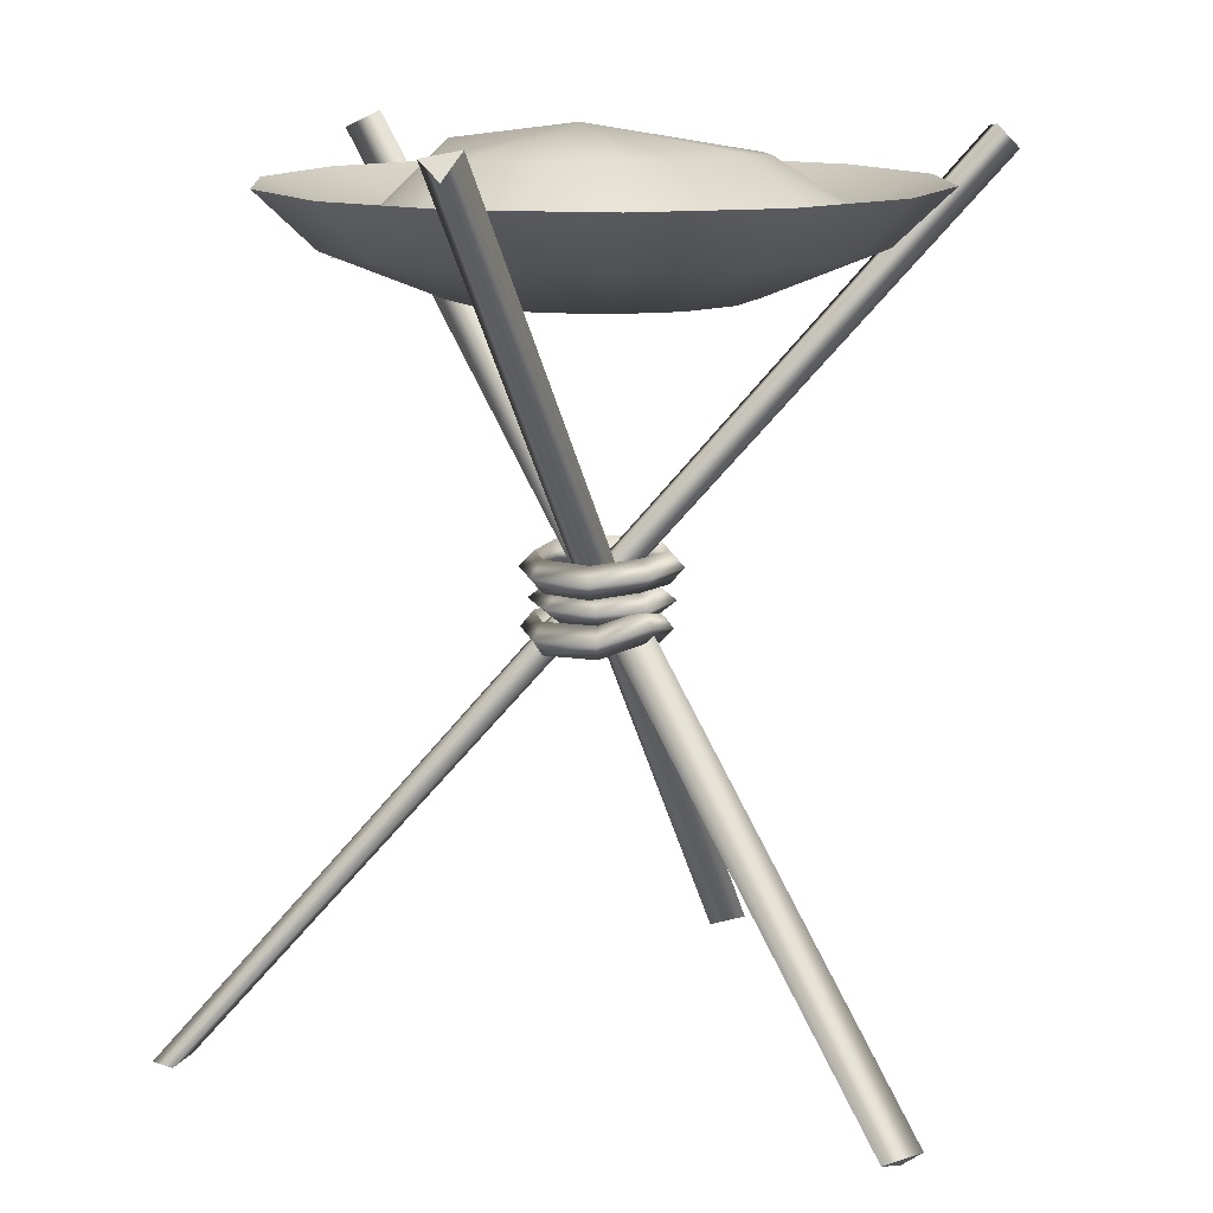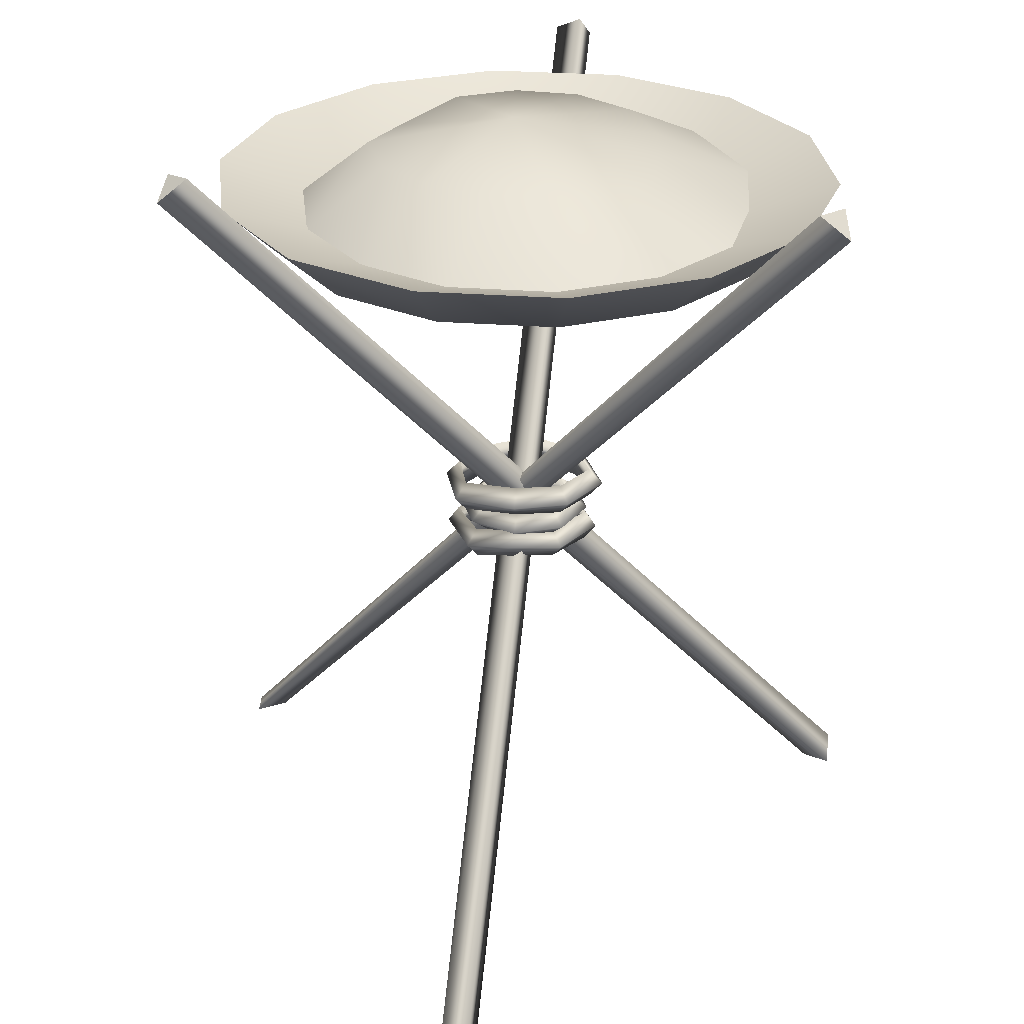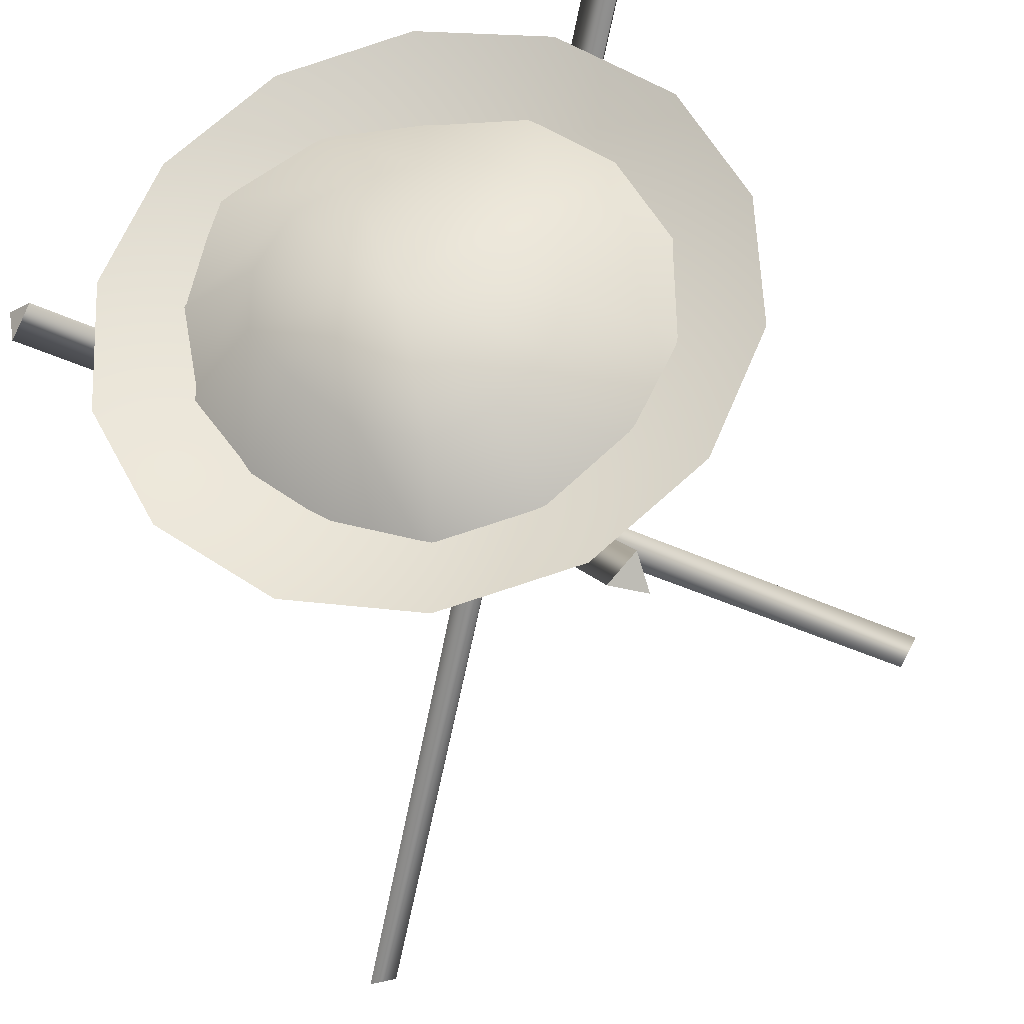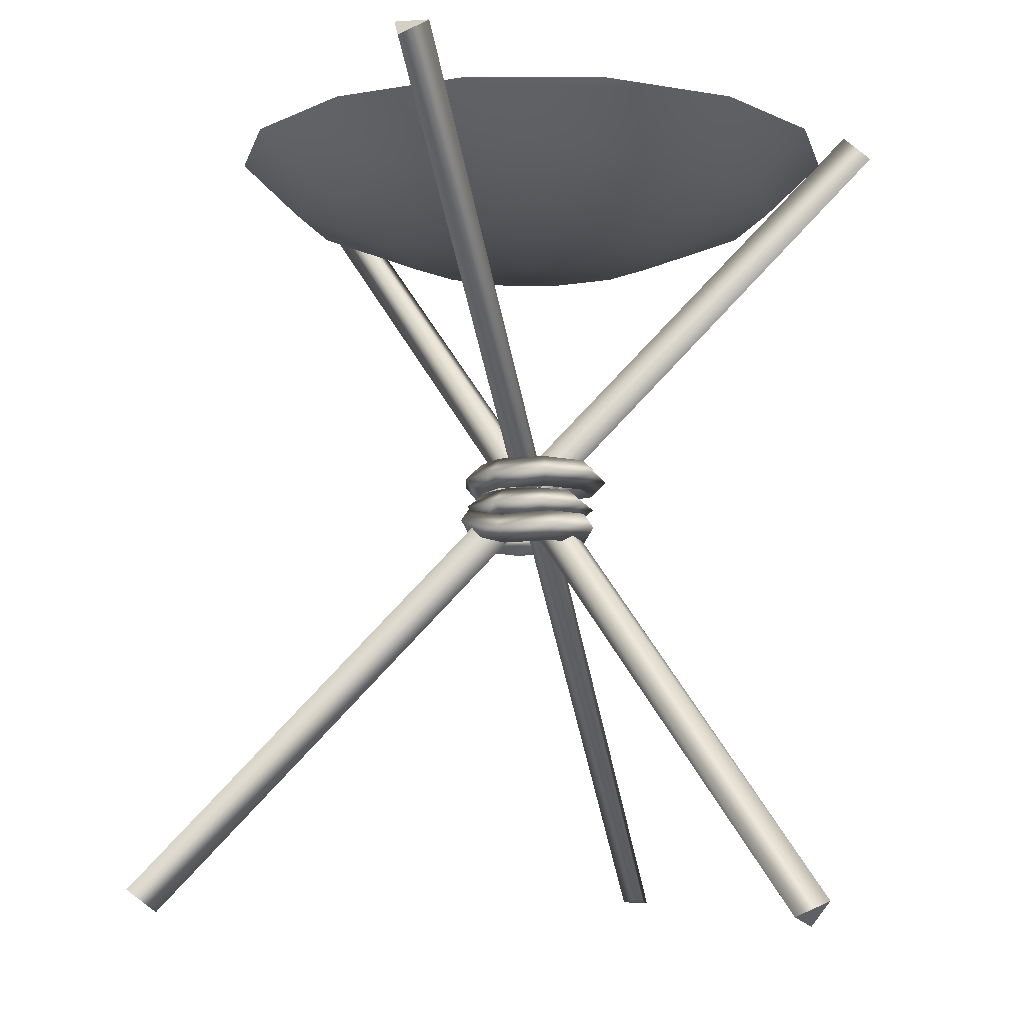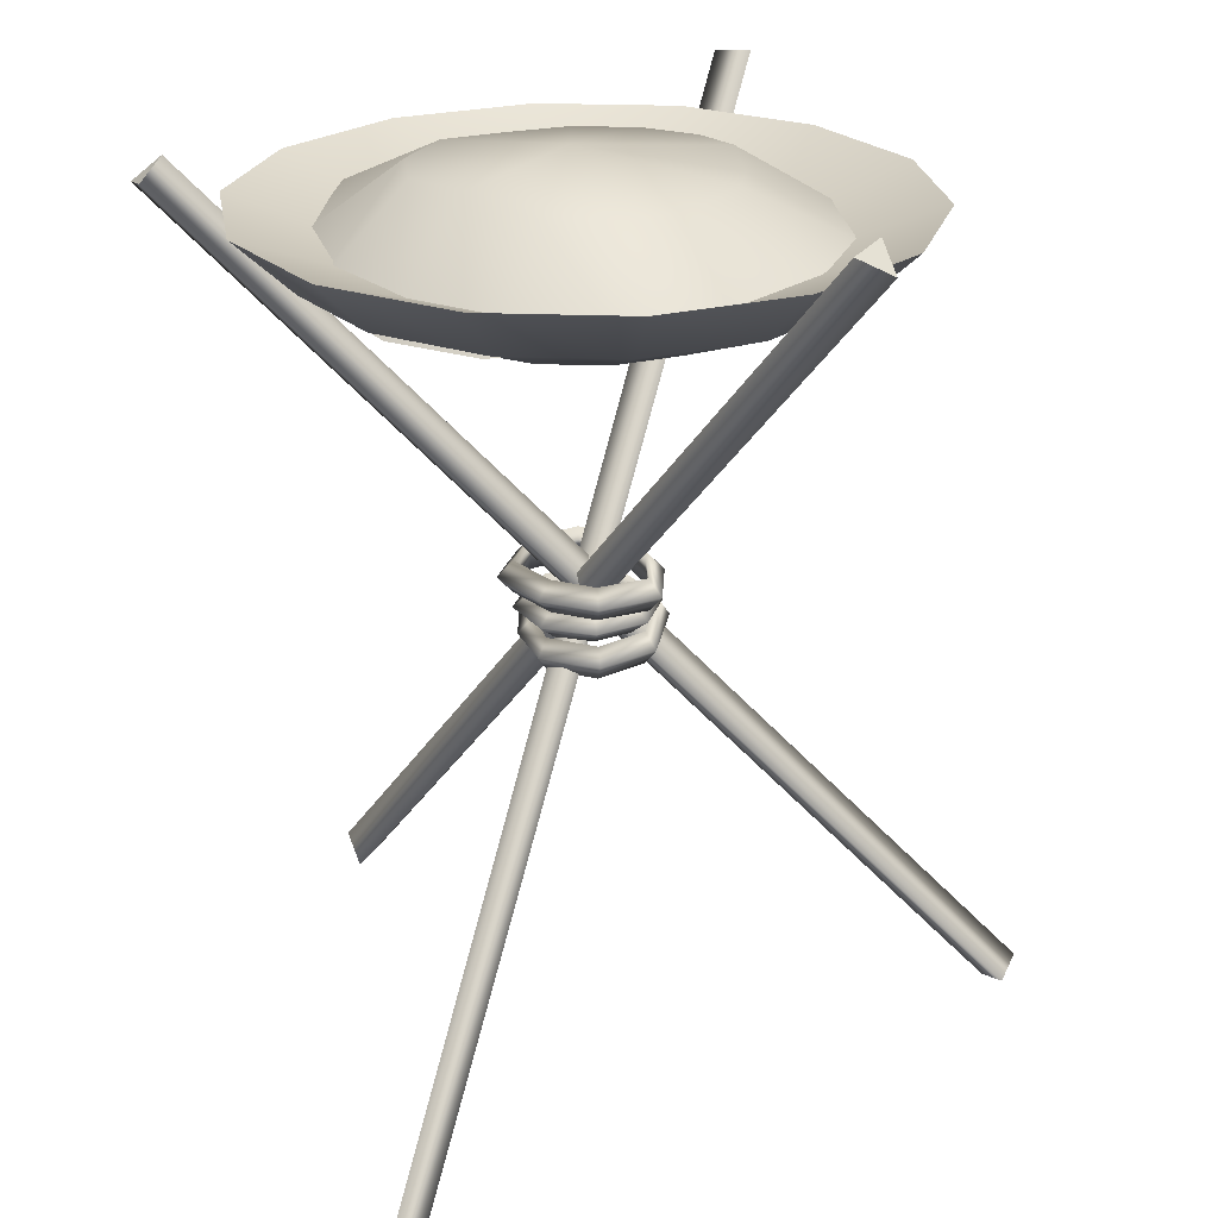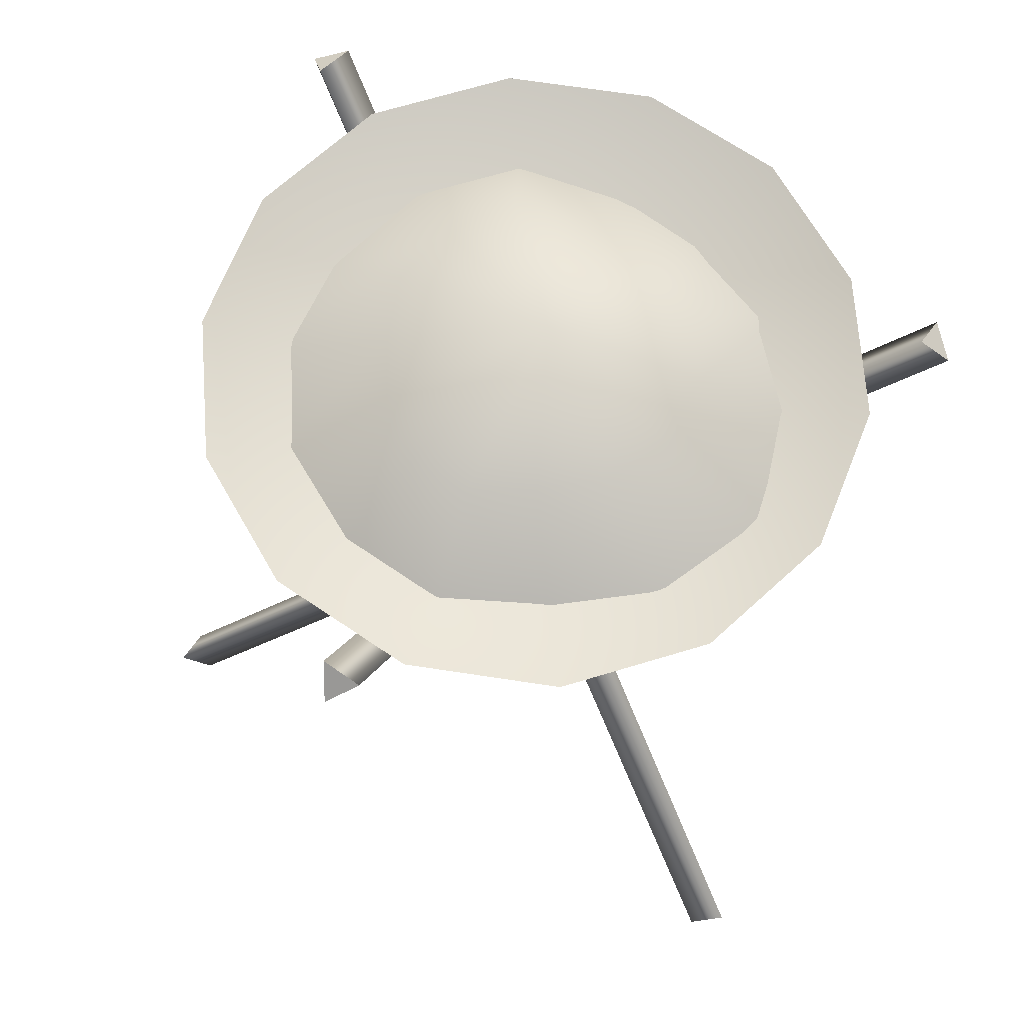
<metadata>
{"format":"obj","ext":"obj","renderer":"f3d","projection":"perspective","resolution":1024,"background":"white","views":[{"elev":12.7,"azim":-129.1,"up":"+Y"},{"elev":28.9,"azim":-81.2,"up":"+Y"},{"elev":-28.6,"azim":-170.6,"up":"+Z"},{"elev":-8.2,"azim":-10.3,"up":"+Y"},{"elev":24.6,"azim":173.2,"up":"+Y"},{"elev":67.6,"azim":-1.6,"up":"+Y"}]}
</metadata>
<code>
g irePotB_Lod1_01
v 23.91 -1.406 46.83
v 27.12 -2.656 43.15
v 28.55 0.5757 46.75
v 23.91 -1.406 46.83
v -26.44 112.7 -38.27
v -27.44 109.6 -42.08
v 28.55 0.5757 46.75
v -22.92 111.8 -41.77
v 27.12 -2.656 43.15
v -27.44 109.6 -42.08
v 23.91 -1.406 46.83
v -27.44 109.6 -42.08
v -26.44 112.7 -38.27
v -22.92 111.8 -41.77
v -52.6 -1.301 2.158
v -56.61 1.733 1.745
v -54.08 0.3134 -2.385
v -52.6 -1.301 2.158
v 49.4 110.2 -1.575
v 50.54 109.2 3.229
v -54.08 0.3134 -2.385
v 46.85 112.4 2.16
v -56.61 1.733 1.745
v 50.54 109.2 3.229
v -52.6 -1.301 2.158
v 50.54 109.2 3.229
v 49.4 110.2 -1.575
v 46.85 112.4 2.16
v 27.63 -1.005 -47.62
v 25.54 -0.3294 -43.07
v 23.73 -0.7878 -47.07
v 27.63 -1.005 -47.62
v -25.98 112.5 41.21
v -21.9 112 44.14
v 23.73 -0.7878 -47.07
v -26.06 109.4 45.19
v -21.9 112 44.14
v 27.63 -1.005 -47.62
v -21.9 112 44.14
v -25.98 112.5 41.21
v -26.06 109.4 45.19
f 12 13 14
f 11 10 9
f 8 9 10
f 9 8 7
f 5 7 8
f 7 5 4
f 6 4 5
f 25 24 23
f 22 23 24
f 23 22 21
f 19 21 22
f 21 19 18
f 20 18 19
f 38 37 30
f 36 30 37
f 30 36 35
f 33 35 36
f 35 33 32
f 34 32 33
f 29 30 31
f 15 16 17
f 26 27 28
f 39 40 41
f 1 2 3
v -0.5116 57.46 10.33
v -6.141 57.46 6.94
v -6.132 61.65 6.941
v -0.5045 61.65 10.32
v -7.517 59.55 8.255
v -0.4884 59.55 12.26
v -6.141 57.46 6.94
v -0.5116 57.46 10.33
v -7.707 57.46 0.9664
v -7.702 61.65 0.9735
v -9.968 59.55 0.995
v -7.707 57.46 0.9664
v -7.134 57.46 -6.345
v -7.136 61.65 -6.336
v -8.524 59.55 -7.586
v -7.134 57.46 -6.345
v -0.6697 57.46 -8.311
v -0.6768 61.65 -8.306
v -0.6804 59.55 -10.25
v -0.6697 57.46 -8.311
v 4.552 57.46 -5.352
v 4.543 61.65 -5.353
v 6.123 59.55 -6.782
v 4.552 57.46 -5.352
v 8.409 57.46 0.8303
v 8.404 61.65 0.8232
v 10.4 59.55 0.8217
v 8.409 57.46 0.8303
v 5.619 57.46 7.553
v 5.62 61.65 7.544
v 7.071 59.55 8.902
v 5.619 57.46 7.553
v -0.5116 57.46 10.33
v -0.5045 61.65 10.32
v -0.4884 59.55 12.26
v -0.5116 57.46 10.33
v -0.5368 53.43 7.439
v -5.171 53.43 5.563
v -5.162 57.62 5.564
v -0.5297 57.62 7.433
v -7.017 55.52 7.442
v -0.5138 55.52 10.07
v -5.171 53.43 5.563
v -0.5368 53.43 7.439
v -7.124 53.43 0.9613
v -7.118 57.62 0.9684
v -9.758 55.52 0.9843
v -7.124 53.43 0.9613
v -5.248 53.43 -3.673
v -5.249 57.62 -3.664
v -7.127 55.52 -5.519
v -5.248 53.43 -3.673
v -0.6463 53.43 -5.626
v -0.6533 57.62 -5.62
v -0.6692 55.52 -8.26
v -0.6463 53.43 -5.626
v 3.988 53.43 -3.75
v 3.979 57.62 -3.751
v 5.834 55.52 -5.629
v 3.988 53.43 -3.75
v 5.941 53.43 0.8518
v 5.935 57.62 0.8447
v 8.575 55.52 0.8289
v 5.941 53.43 0.8518
v 4.065 53.43 5.486
v 4.066 57.62 5.477
v 5.944 55.52 7.332
v 4.065 53.43 5.486
v -0.5368 53.43 7.439
v -0.5297 57.62 7.433
v -0.5138 55.52 10.07
v -0.5368 53.43 7.439
v 5.946 49.9 7.06
v 0.6943 49.9 9.761
v 0.7012 54.09 9.755
v 5.947 54.09 7.051
v 0.5465 51.99 11.28
v 7.058 51.99 8.065
v 0.6943 49.9 9.761
v 5.946 49.9 7.06
v -5.316 49.9 5.808
v -5.307 54.09 5.809
v -6.648 51.99 7.201
v -5.316 49.9 5.808
v -9.186 51.55 0.637
v -9.18 55.74 0.644
v -10.58 53.64 0.7597
v -9.186 51.55 0.637
v -6.859 49.9 -4.888
v -6.86 54.09 -4.879
v -8.065 51.99 -6.043
v -6.859 49.9 -4.888
v -0.79 49.9 -8.544
v -0.797 54.09 -8.538
v -0.8871 51.99 -10.04
v -0.79 49.9 -8.544
v 5.04 49.9 -5.291
v 5.031 54.09 -5.292
v 6.161 51.99 -6.53
v 5.04 49.9 -5.291
v 6.045 49.9 0.8934
v 6.04 54.09 0.8864
v 7.995 51.99 0.7422
v 6.045 49.9 0.8934
v 5.946 49.9 7.06
v 5.947 54.09 7.051
v 7.058 51.99 8.065
v 5.946 49.9 7.06
f 85 83 84
f 82 84 83
f 84 82 89
f 88 89 82
f 89 88 93
f 92 93 88
f 93 92 97
f 96 97 92
f 97 96 101
f 100 101 96
f 101 100 105
f 104 105 100
f 105 104 109
f 108 109 104
f 109 108 113
f 112 113 108
f 111 112 107
f 108 107 112
f 107 108 103
f 104 103 108
f 103 104 99
f 100 99 104
f 99 100 95
f 96 95 100
f 95 96 91
f 92 91 96
f 91 92 87
f 88 87 92
f 87 88 80
f 82 80 88
f 80 82 81
f 83 81 82
f 110 111 106
f 107 106 111
f 106 107 102
f 103 102 107
f 102 103 98
f 99 98 103
f 98 99 94
f 95 94 99
f 94 95 90
f 91 90 95
f 90 91 86
f 87 86 91
f 86 87 79
f 80 79 87
f 79 80 78
f 81 78 80
f 49 47 48
f 46 48 47
f 48 46 53
f 52 53 46
f 53 52 57
f 56 57 52
f 57 56 61
f 60 61 56
f 61 60 65
f 64 65 60
f 65 64 69
f 68 69 64
f 69 68 73
f 72 73 68
f 73 72 77
f 76 77 72
f 75 76 71
f 72 71 76
f 71 72 67
f 68 67 72
f 67 68 63
f 64 63 68
f 63 64 59
f 60 59 64
f 59 60 55
f 56 55 60
f 55 56 51
f 52 51 56
f 51 52 44
f 46 44 52
f 44 46 45
f 47 45 46
f 74 75 70
f 71 70 75
f 70 71 66
f 67 66 71
f 66 67 62
f 63 62 67
f 62 63 58
f 59 58 63
f 58 59 54
f 55 54 59
f 54 55 50
f 51 50 55
f 50 51 43
f 44 43 51
f 43 44 42
f 45 42 44
f 146 147 142
f 143 142 147
f 142 143 138
f 139 138 143
f 138 139 134
f 135 134 139
f 134 135 130
f 131 130 135
f 130 131 126
f 127 126 131
f 126 127 122
f 123 122 127
f 122 123 115
f 116 115 123
f 115 116 114
f 117 114 116
f 147 148 143
f 144 143 148
f 143 144 139
f 140 139 144
f 139 140 135
f 136 135 140
f 135 136 131
f 132 131 136
f 131 132 127
f 128 127 132
f 127 128 123
f 124 123 128
f 123 124 116
f 118 116 124
f 116 118 117
f 119 117 118
f 148 149 144
f 145 144 149
f 144 145 140
f 141 140 145
f 140 141 136
f 137 136 141
f 136 137 132
f 133 132 137
f 132 133 128
f 129 128 133
f 128 129 124
f 125 124 129
f 124 125 118
f 120 118 125
f 118 120 119
f 121 119 120
v -0.4029 90.43 1.154
v 0.4272 92.62 20.17
v -7.904 92.62 18.64
v -14.75 92.62 13.66
v -18.75 92.62 6.194
v -19.12 92.62 -2.267
v -15.78 92.62 -10.05
v -9.4 92.62 -15.61
v -1.233 92.62 -17.86
v 7.098 92.62 -16.33
v 13.94 92.62 -11.35
v 17.95 92.62 -3.885
v 18.32 92.62 4.576
v 14.98 92.62 12.36
v 8.594 92.62 17.92
v 1.093 98.77 35.41
v -13.92 98.77 32.67
v -26.25 98.77 23.68
v -33.47 98.77 10.24
v -34.13 98.77 -5.011
v -28.12 98.77 -19.04
v -16.61 98.77 -29.06
v -1.899 98.77 -33.1
v 13.11 98.77 -30.36
v 25.45 98.77 -21.37
v 32.66 98.77 -7.927
v 33.33 98.77 7.319
v 27.31 98.77 21.34
v 15.81 98.77 31.37
v 1.426 106.1 43.03
v -16.93 106.1 39.68
v -32.01 106.1 28.7
v -40.83 106.1 12.26
v -41.64 106.1 -6.382
v -34.29 106.1 -23.53
v -20.22 106.1 -35.79
v -2.231 106.1 -40.73
v 16.12 106.1 -37.37
v 31.2 106.1 -26.39
v 40.02 106.1 -9.948
v 40.83 106.1 8.691
v 33.48 106.1 25.84
v 19.42 106.1 38.09
v -0.4029 90.89 1.154
v -16.93 106.1 39.68
v 1.426 106.1 43.03
v -32.01 106.1 28.7
v -40.83 106.1 12.26
v -41.64 106.1 -6.382
v -34.29 106.1 -23.53
v -20.22 106.1 -35.79
v -2.231 106.1 -40.73
v 16.12 106.1 -37.37
v 31.2 106.1 -26.39
v 40.02 106.1 -9.948
v 40.83 106.1 8.691
v 33.48 106.1 25.84
v 19.42 106.1 38.09
f 204 203 193
f 202 193 203
f 193 202 201
f 193 205 204
f 205 193 206
f 200 193 201
f 193 200 199
f 193 198 197
f 198 193 199
f 196 193 197
f 193 196 194
f 193 207 206
f 207 193 195
f 194 195 193
f 160 175 161
f 176 161 175
f 161 176 162
f 177 162 176
f 162 177 163
f 178 163 177
f 163 178 164
f 165 164 178
f 164 165 151
f 166 151 165
f 151 166 152
f 167 152 166
f 152 167 153
f 168 153 167
f 153 168 154
f 169 154 168
f 154 169 155
f 170 155 169
f 163 164 150
f 151 150 164
f 150 151 152
f 150 153 154
f 153 150 152
f 160 161 150
f 162 150 161
f 150 162 163
f 154 155 150
f 156 150 155
f 150 156 157
f 155 170 156
f 171 156 170
f 156 171 157
f 172 157 171
f 157 172 158
f 173 158 172
f 158 173 159
f 174 159 173
f 175 189 190
f 189 175 174
f 160 174 175
f 174 160 159
f 150 159 160
f 159 150 158
f 157 158 150
f 170 185 171
f 186 171 185
f 171 186 172
f 187 172 186
f 172 187 173
f 188 173 187
f 173 188 174
f 189 174 188
f 175 190 176
f 191 176 190
f 176 191 177
f 192 177 191
f 177 192 178
f 179 178 192
f 178 179 165
f 180 165 179
f 165 180 166
f 181 166 180
f 166 181 167
f 182 167 181
f 167 182 168
f 183 168 182
f 168 183 169
f 184 169 183
f 169 184 170
f 185 170 184
v 1.432 113 -0.9377
v -0.5736 109.6 19.06
v 7.952 109.3 17.91
v 15.09 110 13.54
v 19.71 110.2 5.413
v 19.75 110.3 -3.325
v 14.03 110.9 -10.89
v 6.309 109.2 -17.39
v -2.202 109.7 -20.13
v -10.68 109.6 -16.26
v -16.61 110.1 -9.68
v -18.44 109.3 -1.529
v -18.49 110 7.208
v -15.55 109.2 14.75
v -9.032 109.2 19.04
v 0.7887 99.23 35.02
v 14.97 101.4 31.93
v 26.37 103.4 21.11
v 31.39 101.7 6.394
v 31.38 98.92 -8.496
v 23.77 97.43 -20.5
v 13.62 97.72 -28.3
v -1.017 100.1 -31.82
v -15.37 100.6 -27.33
v -28.43 99.22 -17.73
v -33.69 100.4 -4.627
v -33.68 100.5 10.26
v -25.83 100.5 23.88
v -14.02 100.4 32.91
f 227 212 226
f 212 227 213
f 228 213 227
f 213 228 214
f 229 214 228
f 214 229 215
f 230 215 229
f 215 230 216
f 231 216 230
f 216 231 217
f 232 217 231
f 217 232 218
f 233 218 232
f 218 233 219
f 234 219 233
f 219 234 220
f 235 220 234
f 220 235 221
f 218 219 208
f 220 208 219
f 208 220 221
f 215 208 214
f 208 215 216
f 208 217 218
f 217 208 216
f 221 222 208
f 209 208 222
f 208 209 210
f 208 210 211
f 236 221 235
f 221 236 222
f 223 222 236
f 222 223 209
f 224 209 223
f 209 224 210
f 225 210 224
f 210 225 211
f 225 226 211
f 212 211 226
f 211 212 208
f 213 208 212
f 208 213 214

</code>
